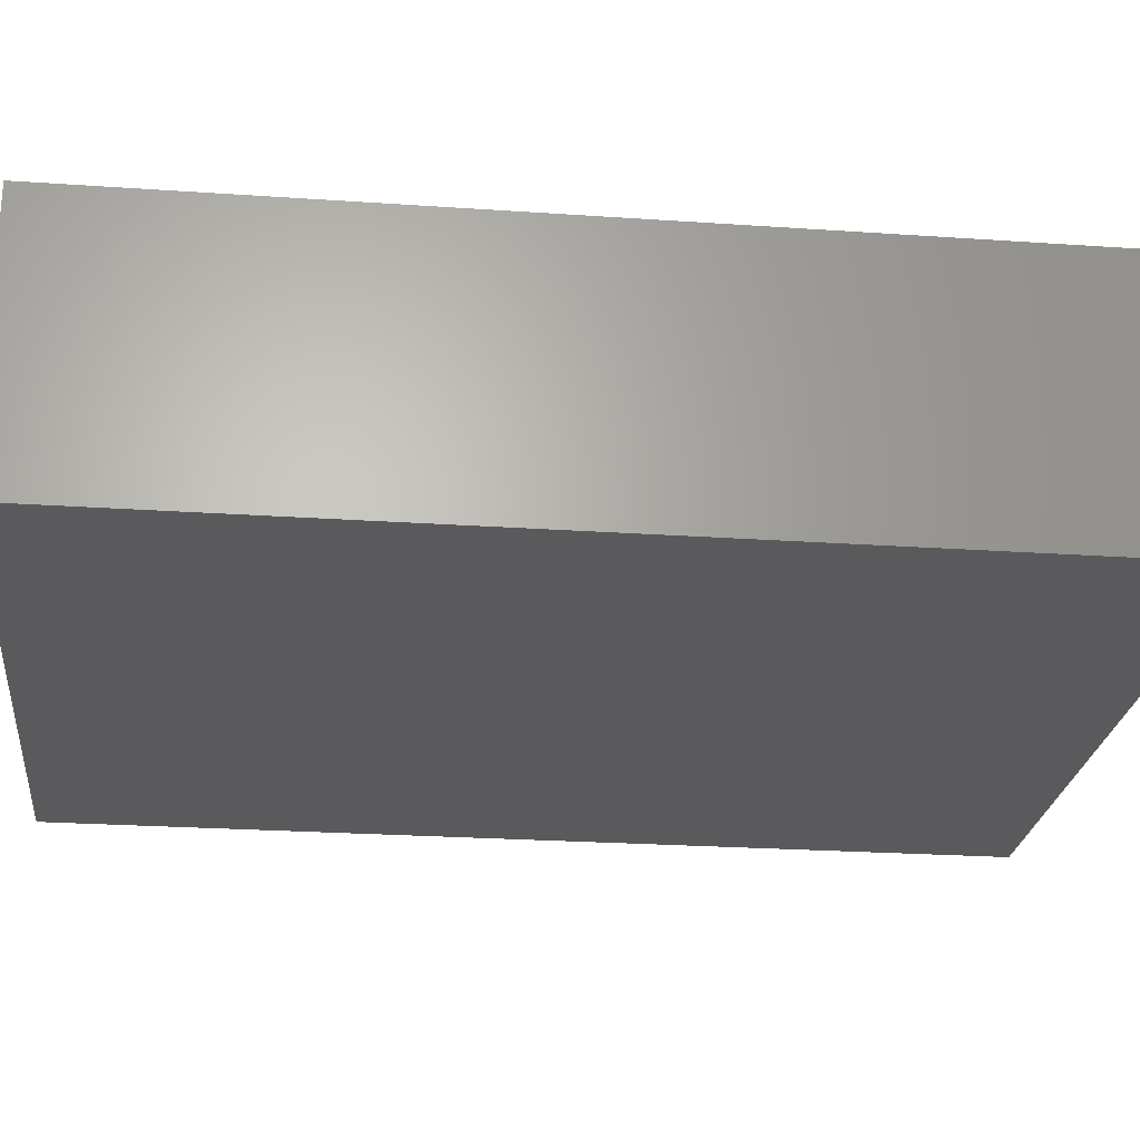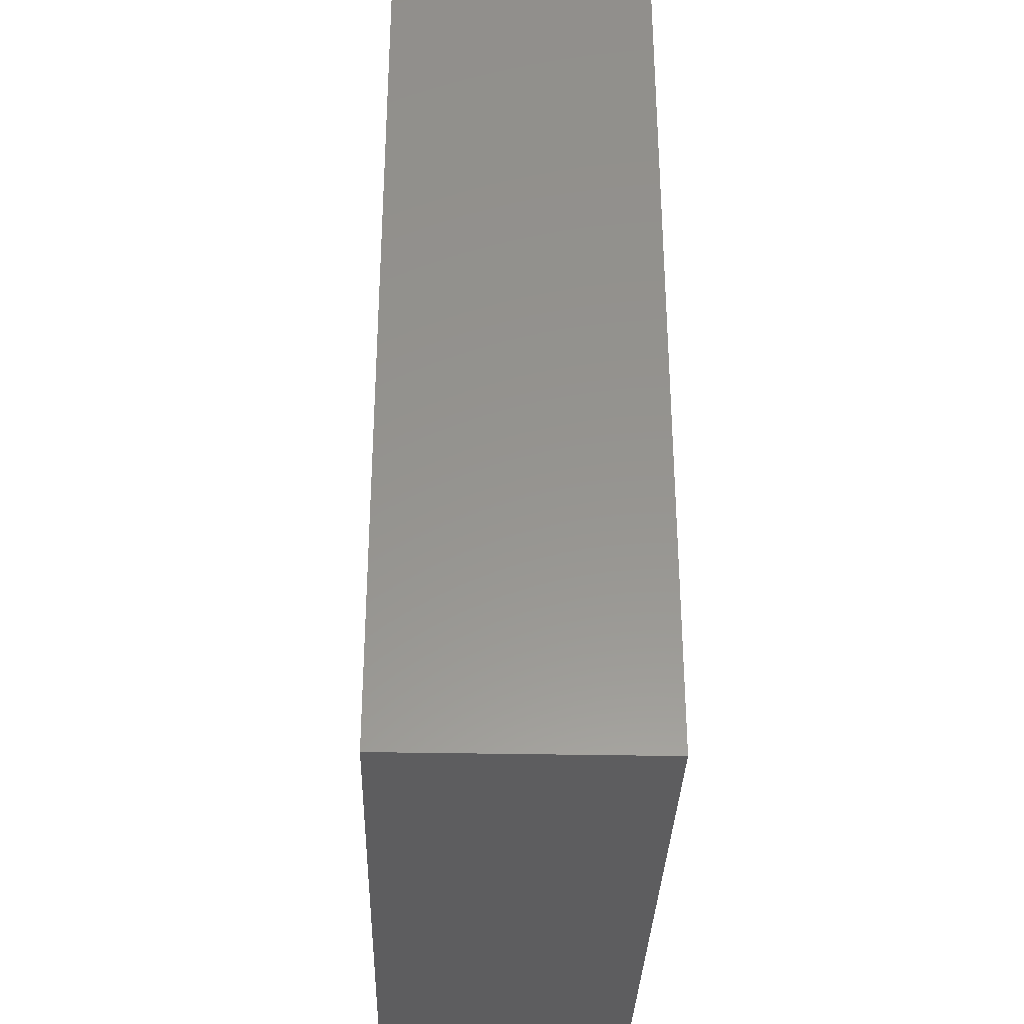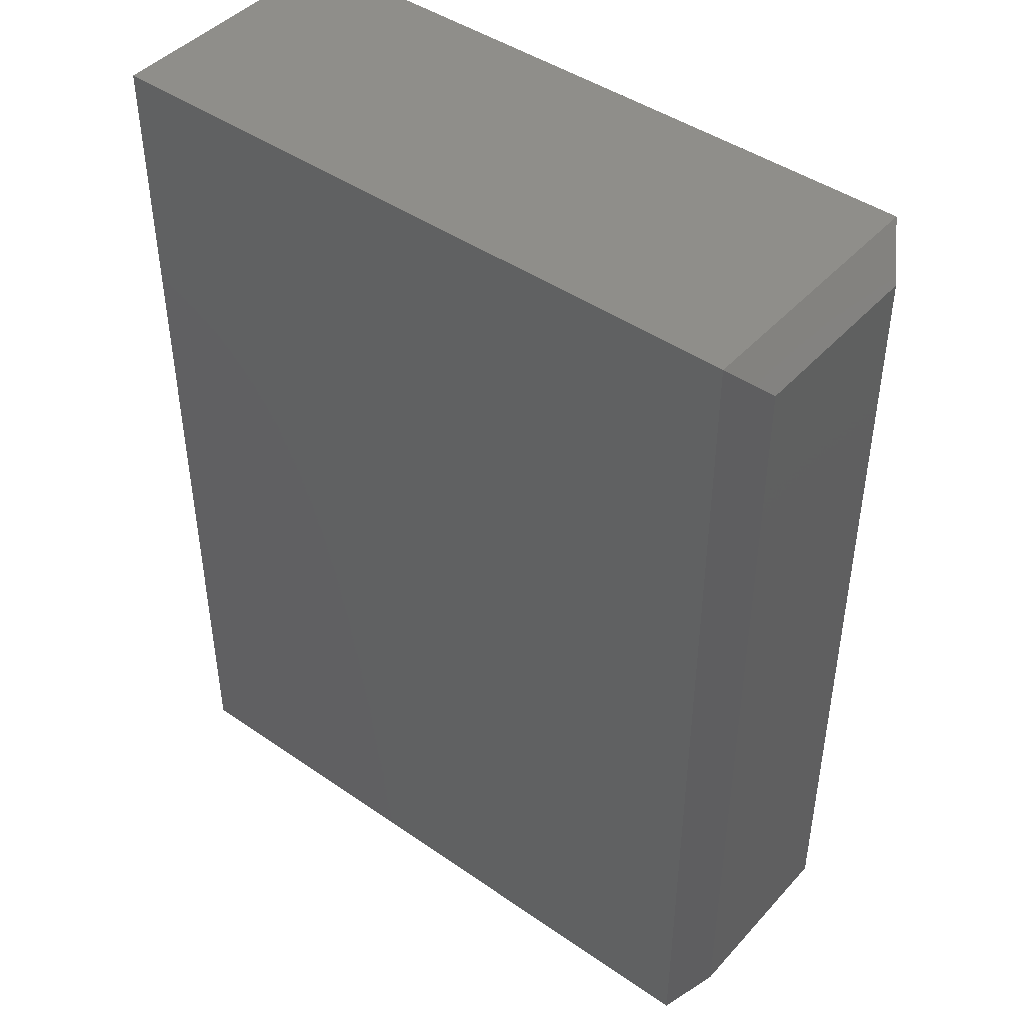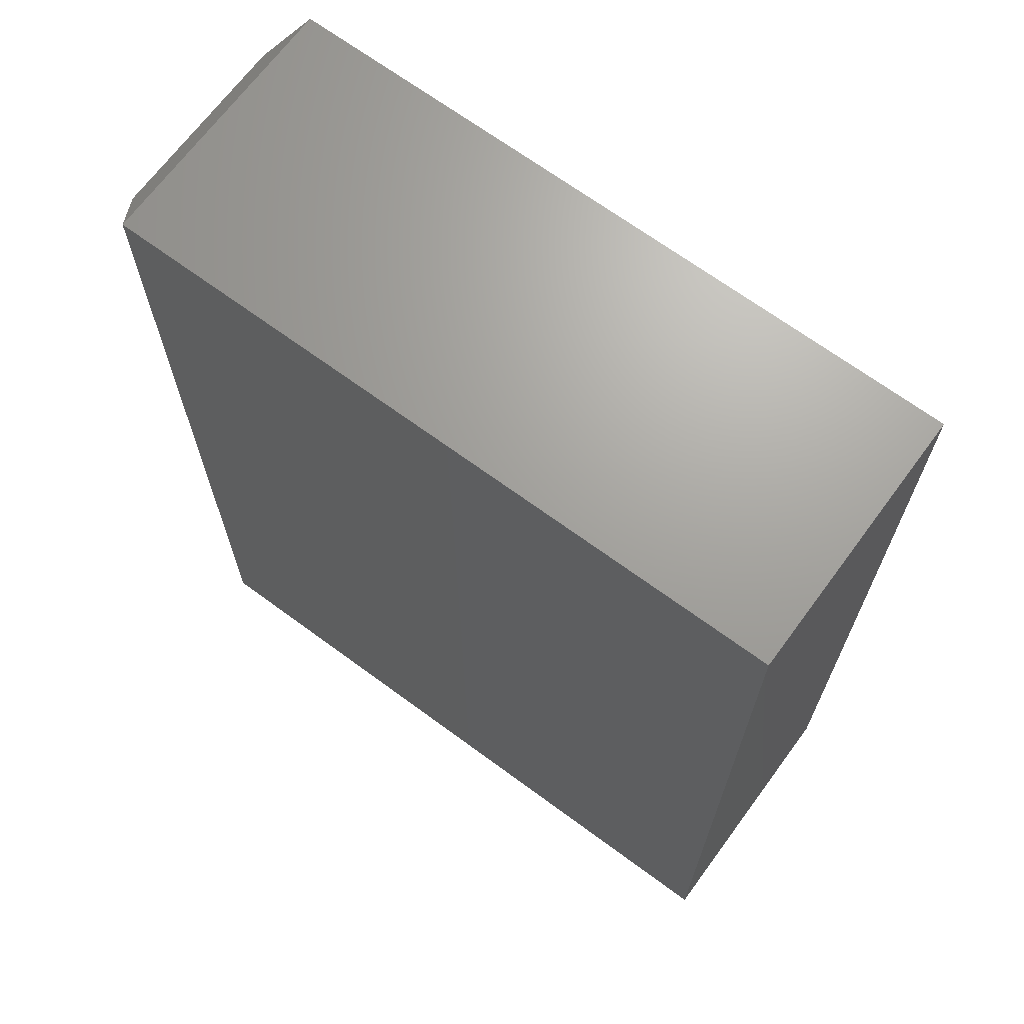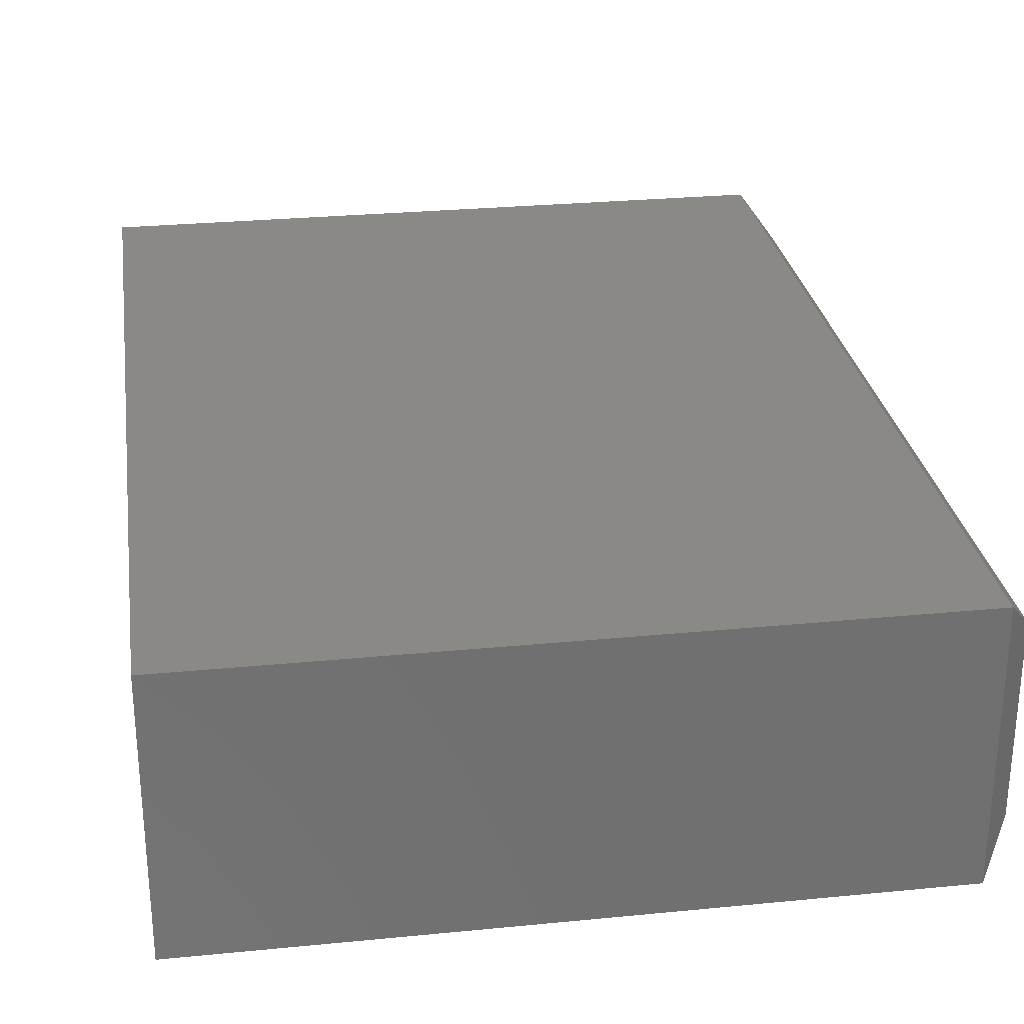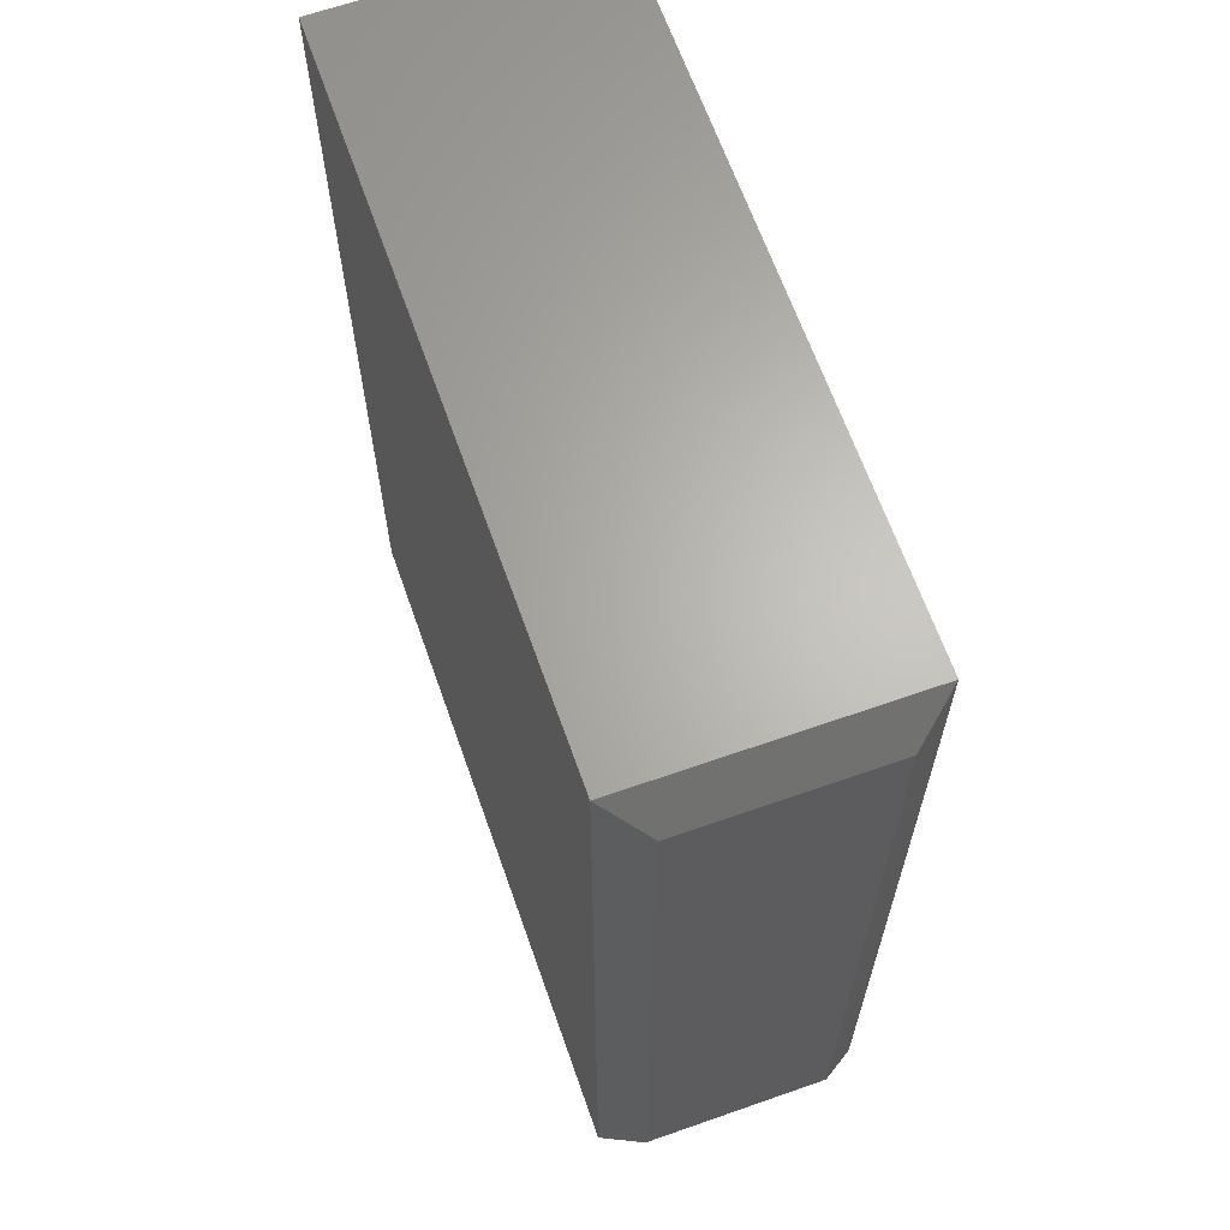
<metadata>
{"format":"stl","ext":"stl","renderer":"f3d","projection":"perspective","resolution":1024,"background":"white","views":[{"elev":-24.6,"azim":-96.4,"up":"+Z"},{"elev":-32.9,"azim":-91.6,"up":"+Y"},{"elev":44.4,"azim":38.9,"up":"+Y"},{"elev":68.3,"azim":-143.6,"up":"+Y"},{"elev":27.9,"azim":-8.5,"up":"+Z"},{"elev":65.0,"azim":70.6,"up":"+Y"}]}
</metadata>
<code>
# stl→obj: 12 verts, 20 faces
v -0.5781 -0.75 0.4297
v 0.5276 -0.75 0.4297
v -0.5781 0.75 0.4297
v 0.5276 0.75 0.4297
v -0.5781 -0.75 0
v -0.5781 0.75 0
v 0.5276 -0.75 -2.776e-17
v 0.5276 0.75 0
v 0.5745 -0.6875 0.3672
v 0.5745 -0.6875 0.0625
v 0.5745 0.6875 0.3672
v 0.5745 0.6875 0.0625
f 1 2 3
f 3 2 4
f 5 6 7
f 7 6 8
f 4 8 3
f 3 8 6
f 9 10 11
f 11 10 12
f 1 5 2
f 2 5 7
f 2 7 9
f 9 7 10
f 8 12 7
f 7 12 10
f 8 4 12
f 12 4 11
f 4 2 11
f 11 2 9
f 3 6 1
f 1 6 5

</code>
